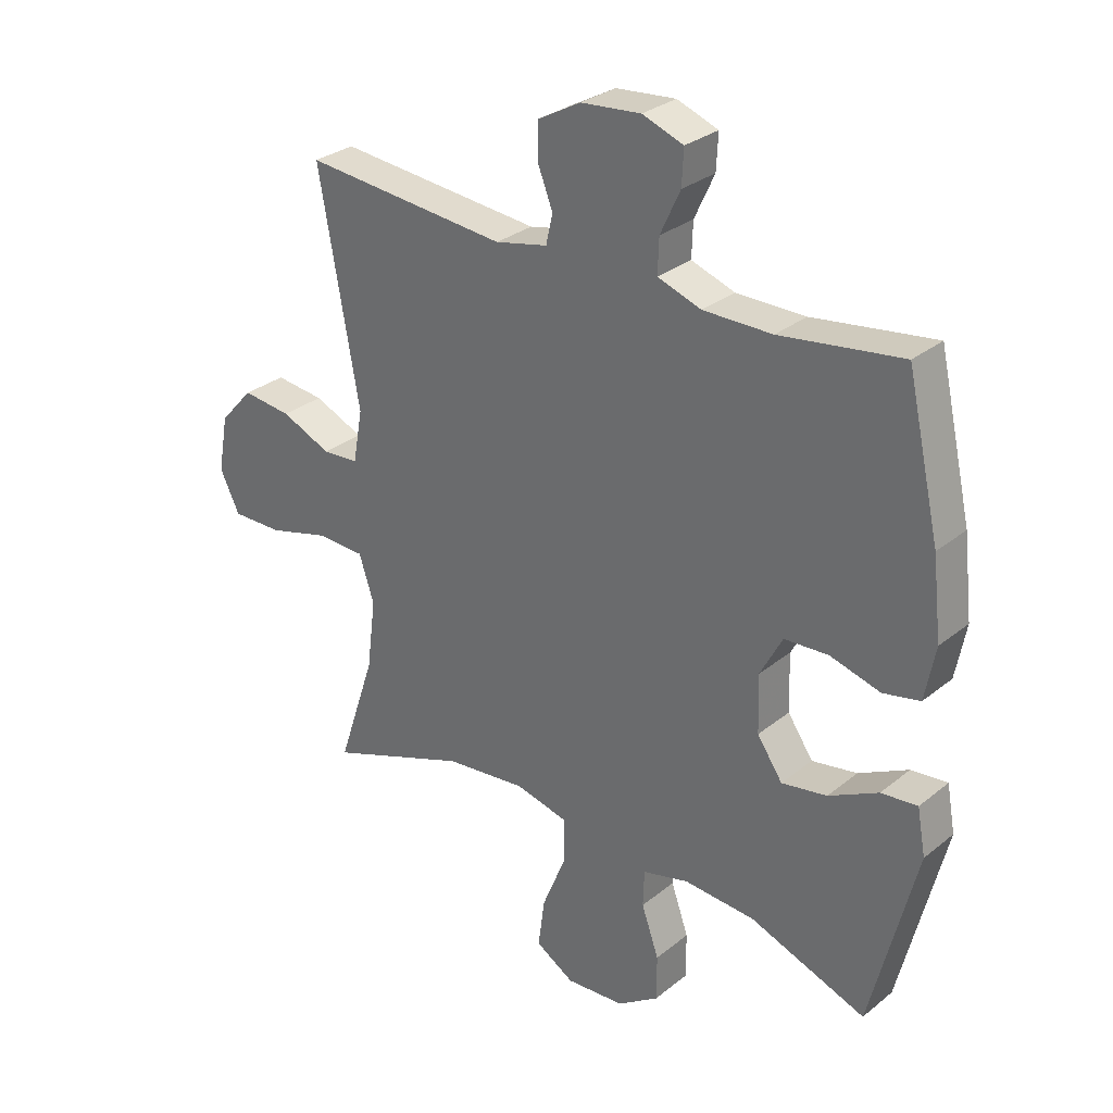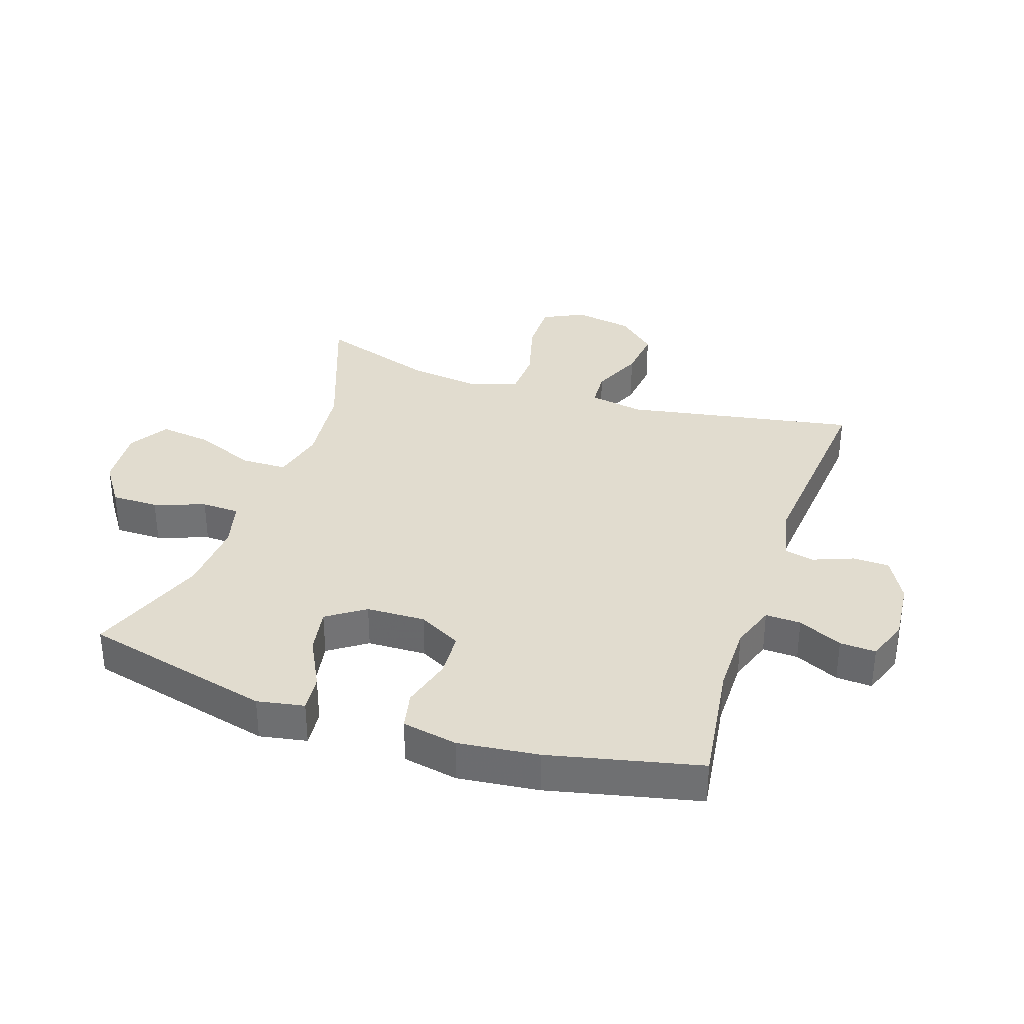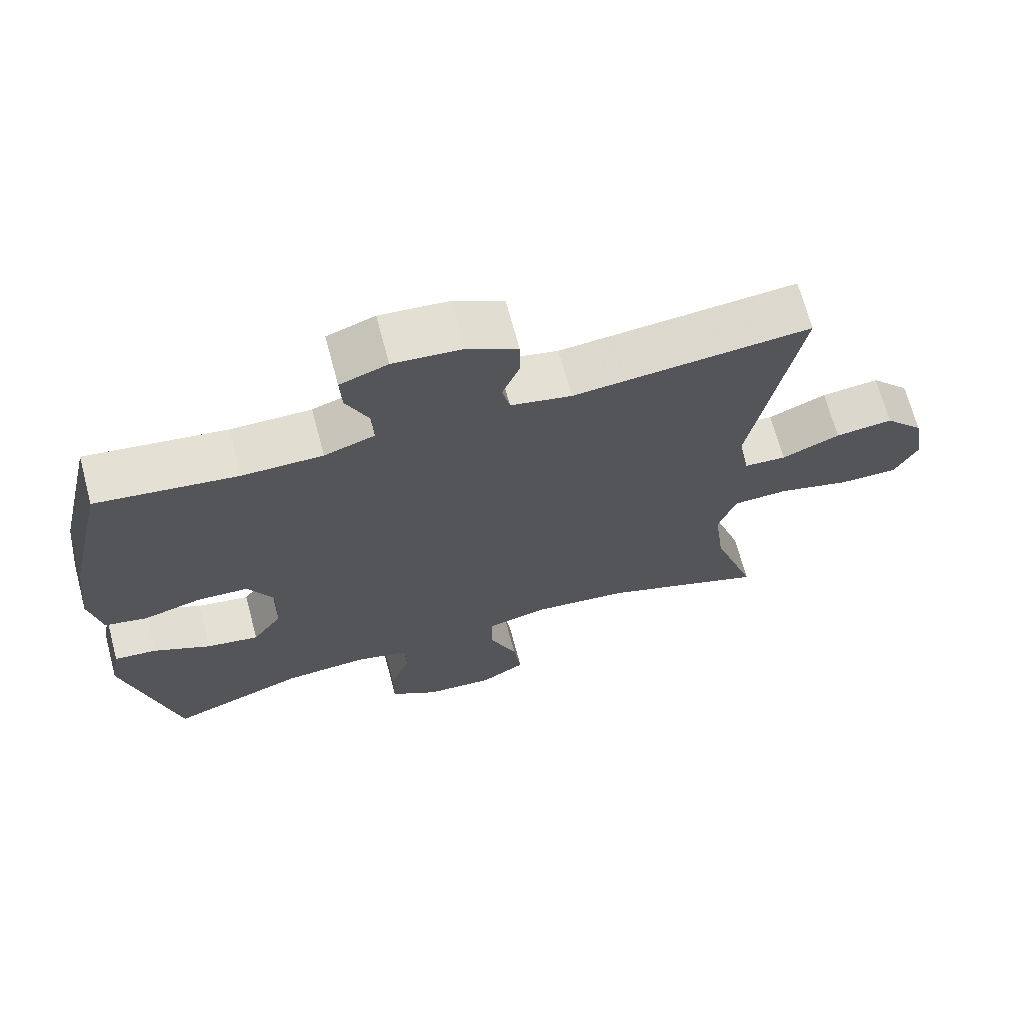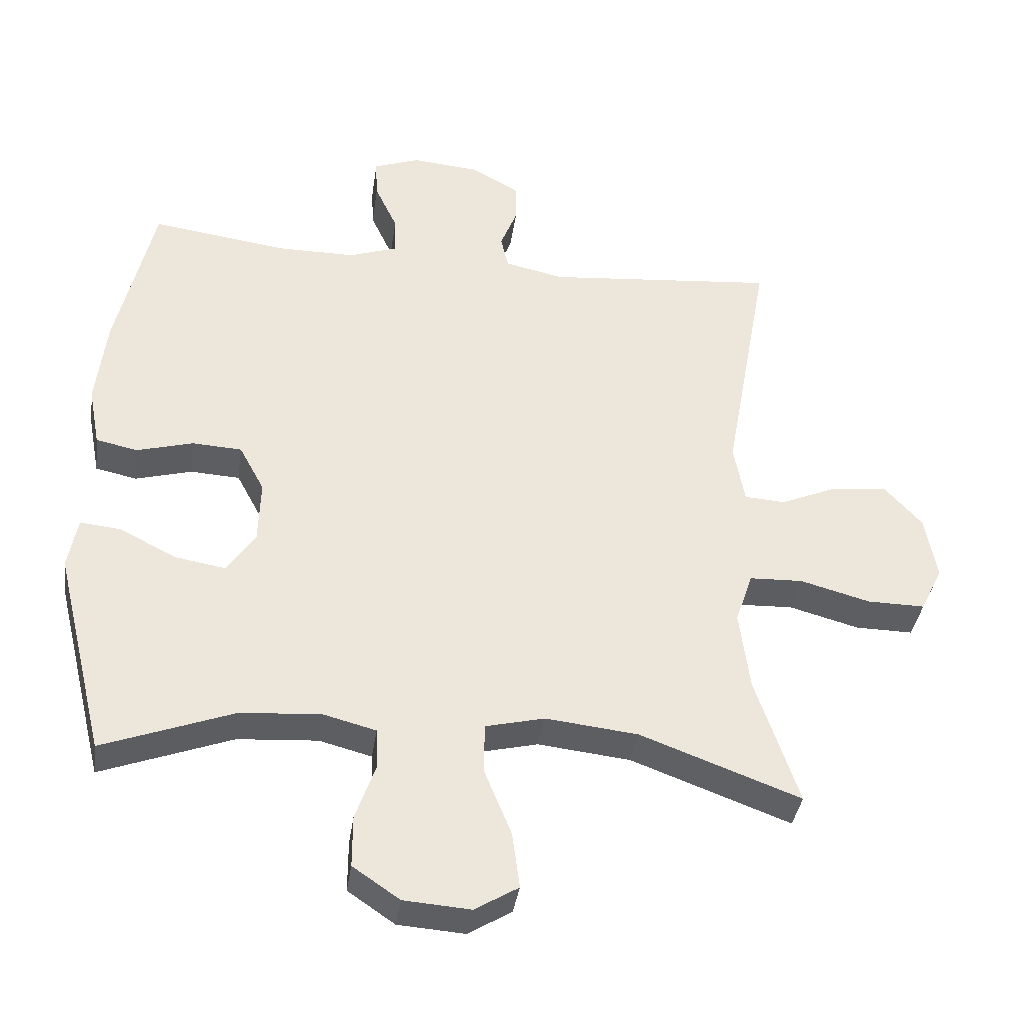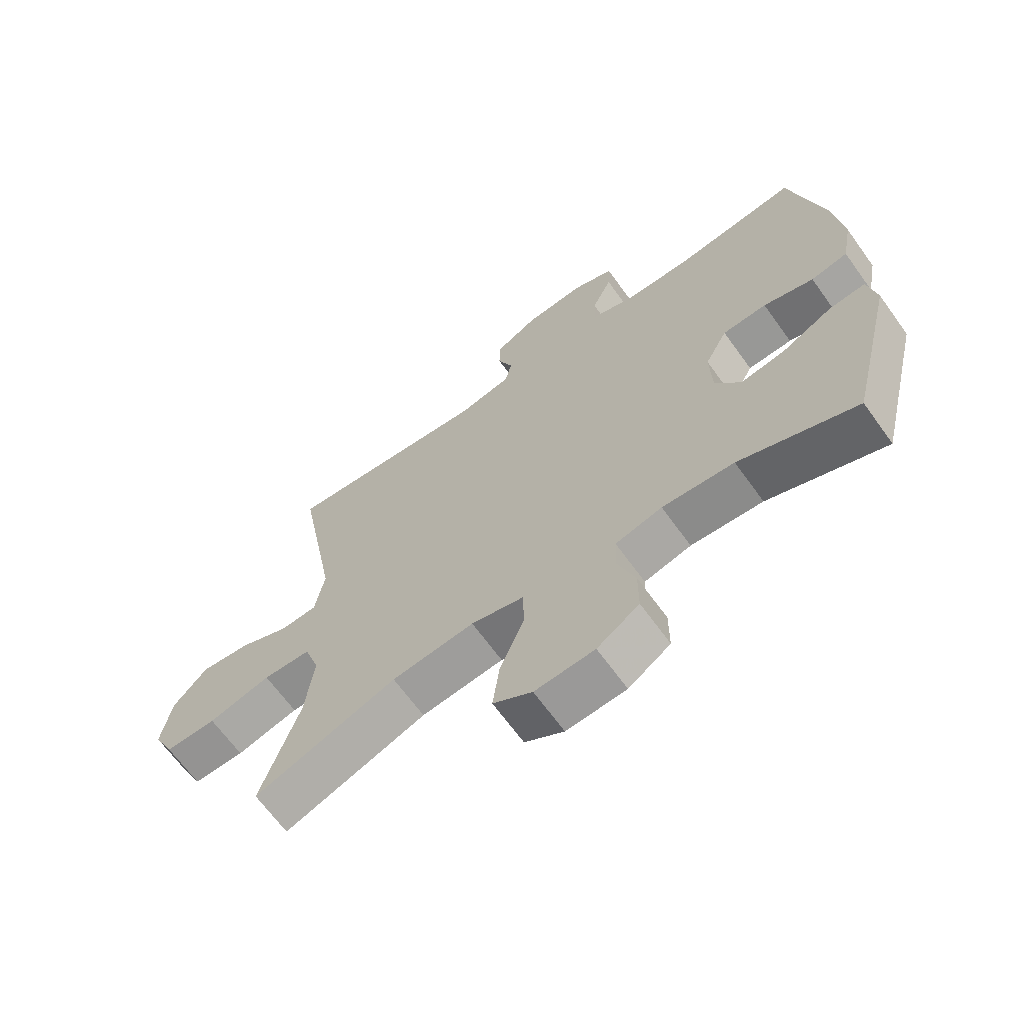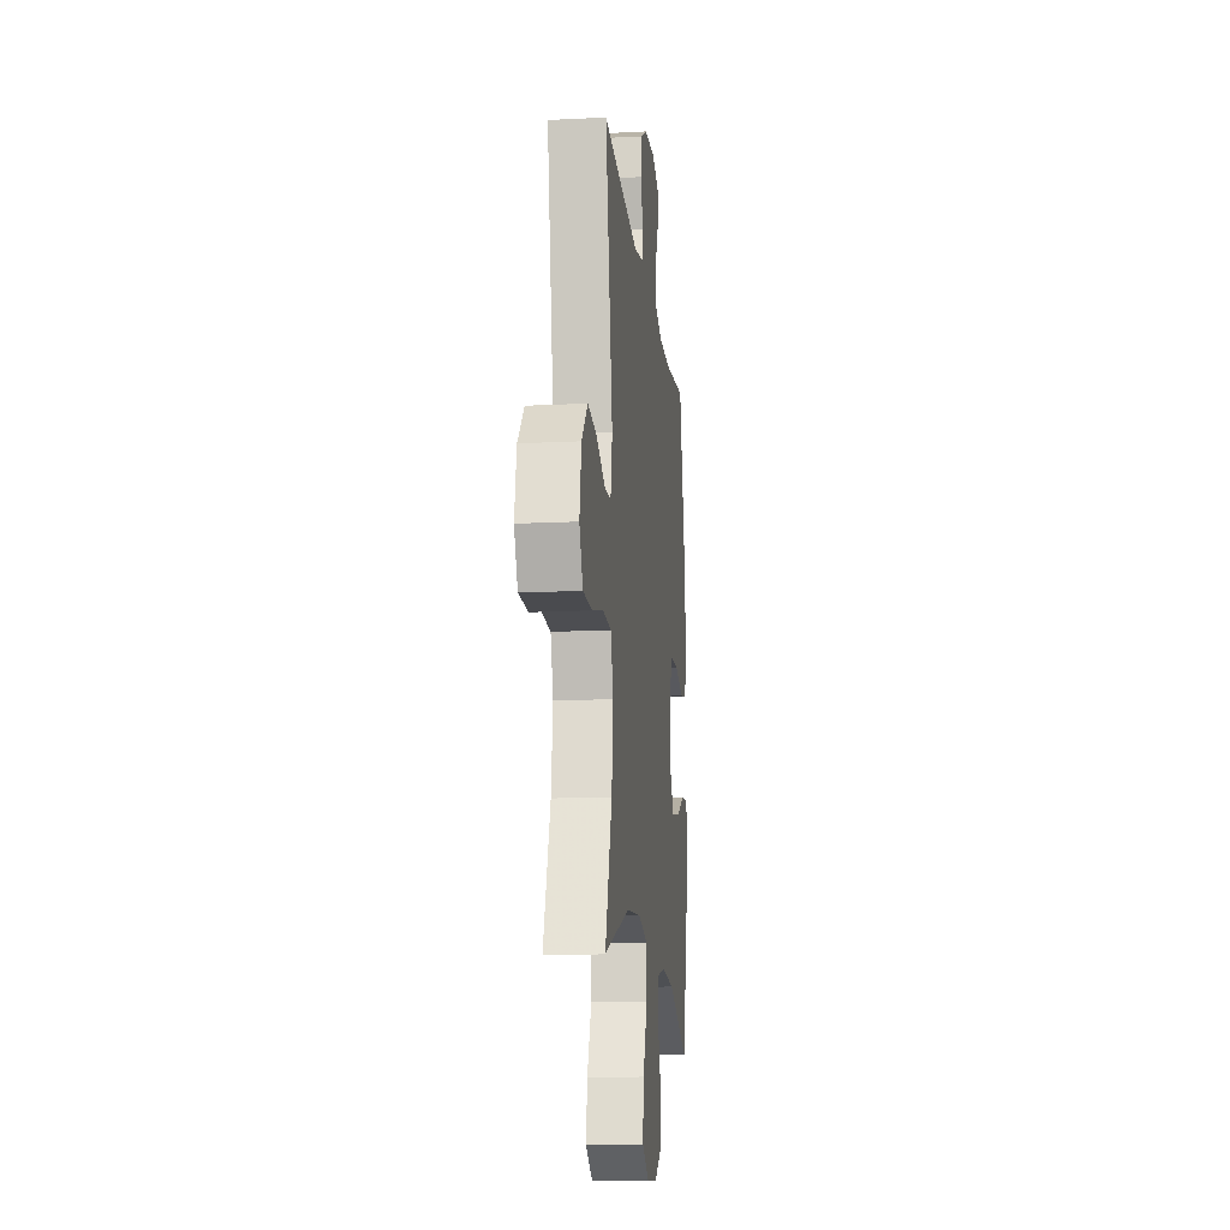
<metadata>
{"format":"obj","ext":"obj","renderer":"f3d","projection":"perspective","resolution":1024,"background":"white","views":[{"elev":29.7,"azim":-139.4,"up":"+Z"},{"elev":34.3,"azim":-71.5,"up":"+Y"},{"elev":68.7,"azim":-14.9,"up":"+Z"},{"elev":-37.6,"azim":-8.1,"up":"+Z"},{"elev":-66.4,"azim":-144.2,"up":"+Z"},{"elev":-14.9,"azim":96.3,"up":"+Z"}]}
</metadata>
<code>
v 0.5 0.07 -0.5
v 0.265 0.07 -0.413
v 0.129 0.07 -0.398
v 0.042 0.07 -0.419
v 0.041 0.07 -0.493
v 0.081 0.07 -0.591
v 0.092 0.07 -0.674
v 0.028 0.07 -0.713
v -0.07 0.07 -0.706
v -0.139 0.07 -0.659
v -0.139 0.07 -0.583
v -0.11 0.07 -0.501
v -0.112 0.07 -0.44
v -0.189 0.07 -0.42
v -0.307 0.07 -0.428
v -0.5 0.07 -0.5
v -0.575 0.07 -0.195
v -0.561 0.07 -0.119
v -0.501 0.07 -0.125
v -0.419 0.07 -0.167
v -0.344 0.07 -0.18
v -0.302 0.07 -0.119
v -0.299 0.07 -0.024
v -0.336 0.07 0.045
v -0.409 0.07 0.049
v -0.492 0.07 0.026
v -0.553 0.07 0.039
v -0.57 0.07 0.128
v -0.555 0.07 0.258
v -0.5 0.07 0.5
v -0.299 0.07 0.472
v -0.185 0.07 0.472
v -0.113 0.07 0.497
v -0.115 0.07 0.554
v -0.148 0.07 0.625
v -0.151 0.07 0.683
v -0.083 0.07 0.708
v 0.016 0.07 0.699
v 0.087 0.07 0.66
v 0.088 0.07 0.601
v 0.063 0.07 0.537
v 0.074 0.07 0.488
v 0.161 0.07 0.469
v 0.5 0.07 0.5
v 0.433 0.07 0.128
v 0.449 0.07 0.04
v 0.509 0.07 0.036
v 0.592 0.07 0.072
v 0.674 0.07 0.081
v 0.73 0.07 0.019
v 0.747 0.07 -0.076
v 0.714 0.07 -0.143
v 0.629 0.07 -0.142
v 0.526 0.07 -0.114
v 0.447 0.07 -0.117
v 0.422 0.07 -0.193
v 0.437 0.07 -0.311
v 0.5 0 -0.5
v 0.265 0 -0.413
v 0.129 0 -0.398
v 0.042 0 -0.419
v 0.041 0 -0.493
v 0.081 0 -0.591
v 0.092 0 -0.674
v 0.028 0 -0.713
v -0.07 0 -0.706
v -0.139 0 -0.659
v -0.139 0 -0.583
v -0.11 0 -0.501
v -0.112 0 -0.44
v -0.189 0 -0.42
v -0.307 0 -0.428
v -0.5 0 -0.5
v -0.575 0 -0.195
v -0.561 0 -0.119
v -0.501 0 -0.125
v -0.419 0 -0.167
v -0.344 0 -0.18
v -0.302 0 -0.119
v -0.299 0 -0.024
v -0.336 0 0.045
v -0.409 0 0.049
v -0.492 0 0.026
v -0.553 0 0.039
v -0.57 0 0.128
v -0.555 0 0.258
v -0.5 0 0.5
v -0.299 0 0.472
v -0.185 0 0.472
v -0.113 0 0.497
v -0.115 0 0.554
v -0.148 0 0.625
v -0.151 0 0.683
v -0.083 0 0.708
v 0.016 0 0.699
v 0.087 0 0.66
v 0.088 0 0.601
v 0.063 0 0.537
v 0.074 0 0.488
v 0.161 0 0.469
v 0.5 0 0.5
v 0.433 0 0.128
v 0.449 0 0.04
v 0.509 0 0.036
v 0.592 0 0.072
v 0.674 0 0.081
v 0.73 0 0.019
v 0.747 0 -0.076
v 0.714 0 -0.143
v 0.629 0 -0.142
v 0.526 0 -0.114
v 0.447 0 -0.117
v 0.422 0 -0.193
v 0.437 0 -0.311
f 52 53 54
f 51 52 54
f 50 51 54
f 49 50 54
f 48 49 54
f 47 48 54
f 46 47 54 55
f 45 46 55 56
f 43 44 45
f 42 43 45 56
f 39 40 41
f 38 39 41
f 37 38 41
f 36 37 41
f 35 36 41
f 34 35 41
f 33 34 41 42
f 42 56 57
f 33 42 57
f 32 33 57
f 29 30 31
f 28 29 31
f 27 28 31
f 26 27 31
f 25 26 31
f 24 25 31 32
f 18 19 20
f 17 18 20
f 16 17 20
f 15 16 20
f 14 15 20 21
f 13 14 21 22
f 10 11 12
f 9 10 12
f 8 9 12
f 7 8 12
f 6 7 12
f 5 6 12
f 4 5 12 13
f 13 22 23
f 4 13 23
f 3 4 23
f 57 1 2
f 24 32 57
f 23 24 57
f 3 23 57
f 2 3 57
f 111 110 109
f 111 109 108
f 111 108 107
f 111 107 106
f 111 106 105
f 111 105 104
f 112 111 104 103
f 113 112 103 102
f 102 101 100
f 113 102 100 99
f 98 97 96
f 98 96 95
f 98 95 94
f 98 94 93
f 98 93 92
f 98 92 91
f 99 98 91 90
f 114 113 99
f 114 99 90
f 114 90 89
f 88 87 86
f 88 86 85
f 88 85 84
f 88 84 83
f 88 83 82
f 89 88 82 81
f 77 76 75
f 77 75 74
f 77 74 73
f 77 73 72
f 78 77 72 71
f 79 78 71 70
f 69 68 67
f 69 67 66
f 69 66 65
f 69 65 64
f 69 64 63
f 69 63 62
f 70 69 62 61
f 80 79 70
f 80 70 61
f 80 61 60
f 59 58 114
f 114 89 81
f 114 81 80
f 114 80 60
f 114 60 59
f 1 58 59 2
f 2 59 60 3
f 3 60 61 4
f 4 61 62 5
f 5 62 63 6
f 6 63 64 7
f 7 64 65 8
f 8 65 66 9
f 9 66 67 10
f 10 67 68 11
f 11 68 69 12
f 12 69 70 13
f 13 70 71 14
f 14 71 72 15
f 15 72 73 16
f 16 73 74 17
f 17 74 75 18
f 18 75 76 19
f 19 76 77 20
f 20 77 78 21
f 21 78 79 22
f 22 79 80 23
f 23 80 81 24
f 24 81 82 25
f 25 82 83 26
f 26 83 84 27
f 27 84 85 28
f 28 85 86 29
f 29 86 87 30
f 30 87 88 31
f 31 88 89 32
f 32 89 90 33
f 33 90 91 34
f 34 91 92 35
f 35 92 93 36
f 36 93 94 37
f 37 94 95 38
f 38 95 96 39
f 39 96 97 40
f 40 97 98 41
f 41 98 99 42
f 42 99 100 43
f 43 100 101 44
f 44 101 102 45
f 45 102 103 46
f 46 103 104 47
f 47 104 105 48
f 48 105 106 49
f 49 106 107 50
f 50 107 108 51
f 51 108 109 52
f 52 109 110 53
f 53 110 111 54
f 54 111 112 55
f 55 112 113 56
f 56 113 114 57
f 57 114 58 1

</code>
